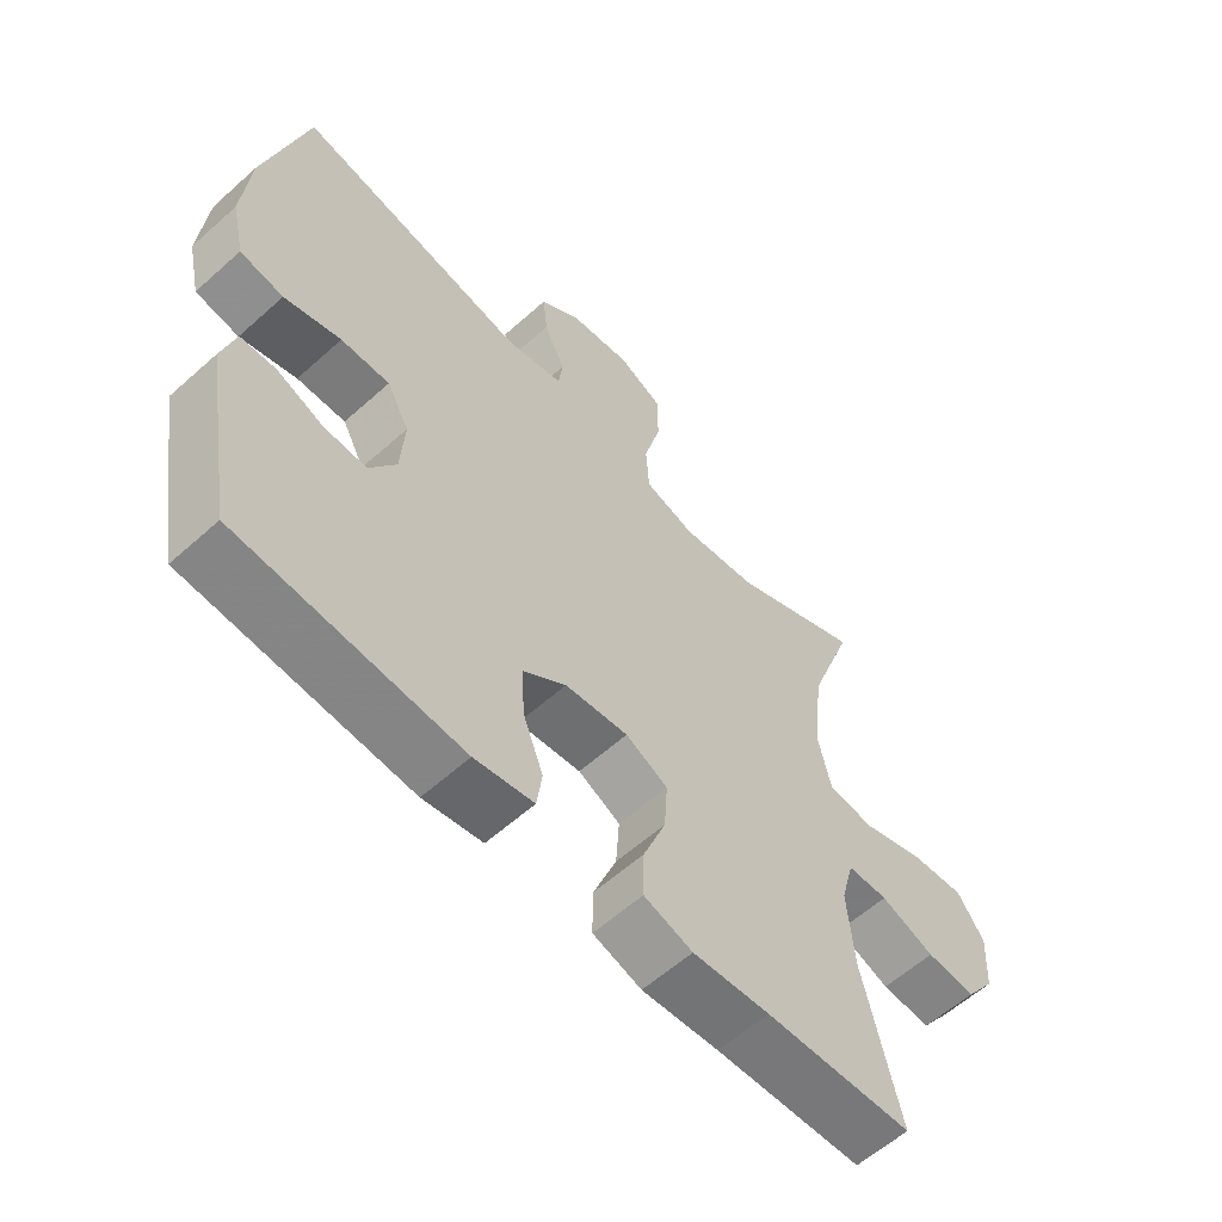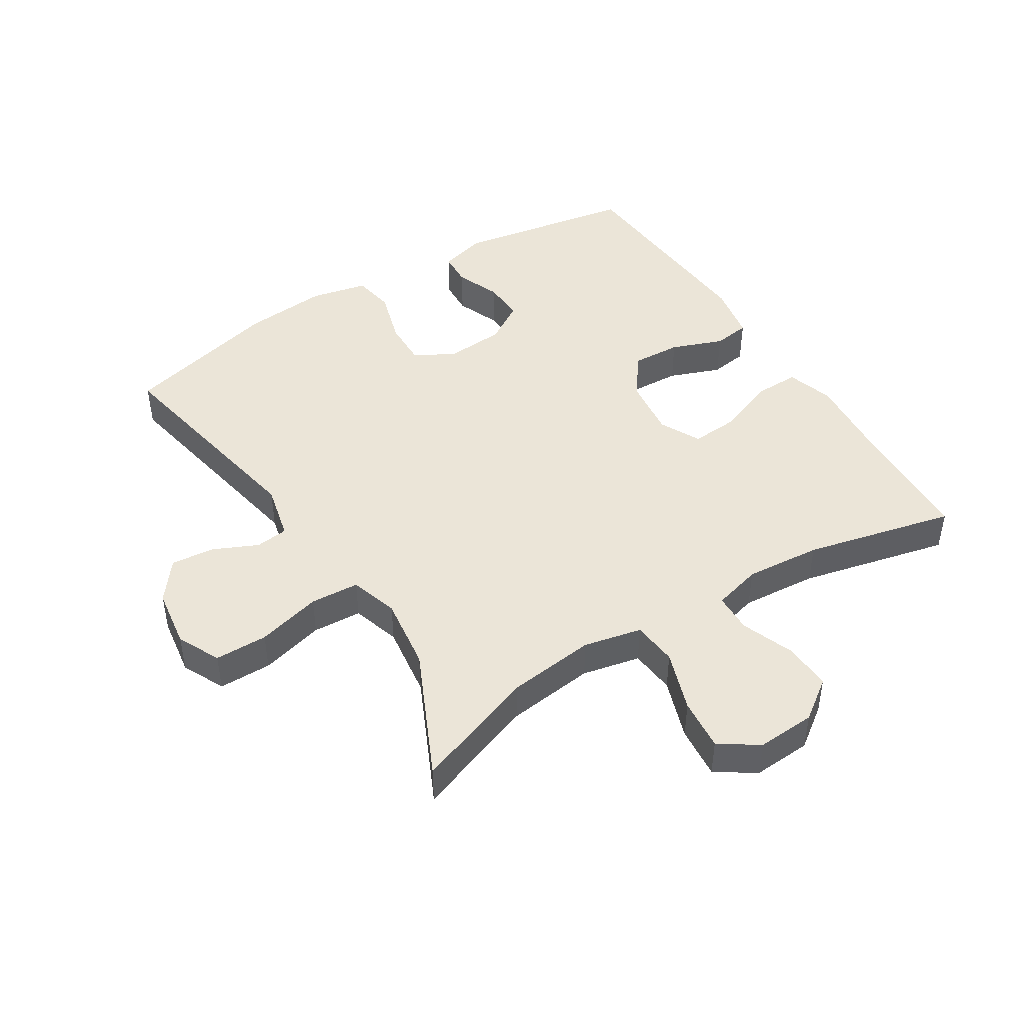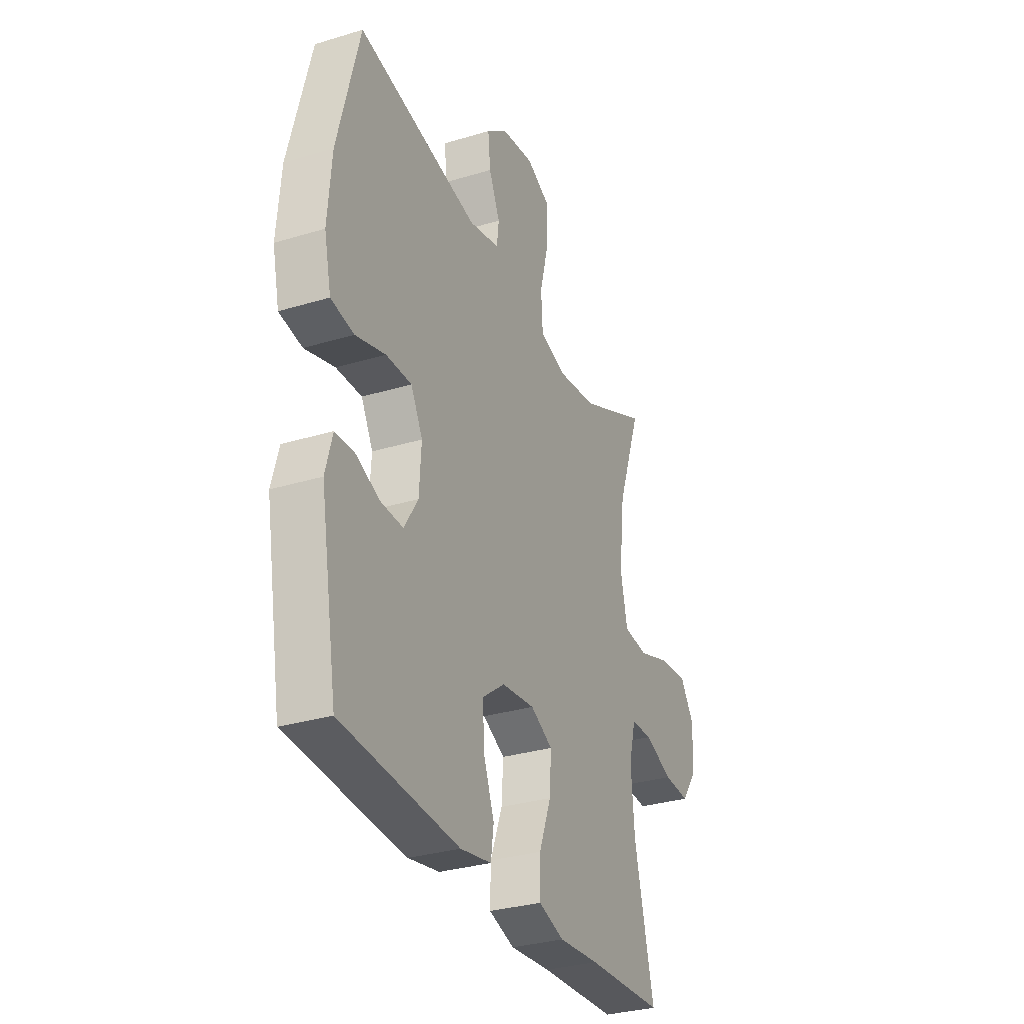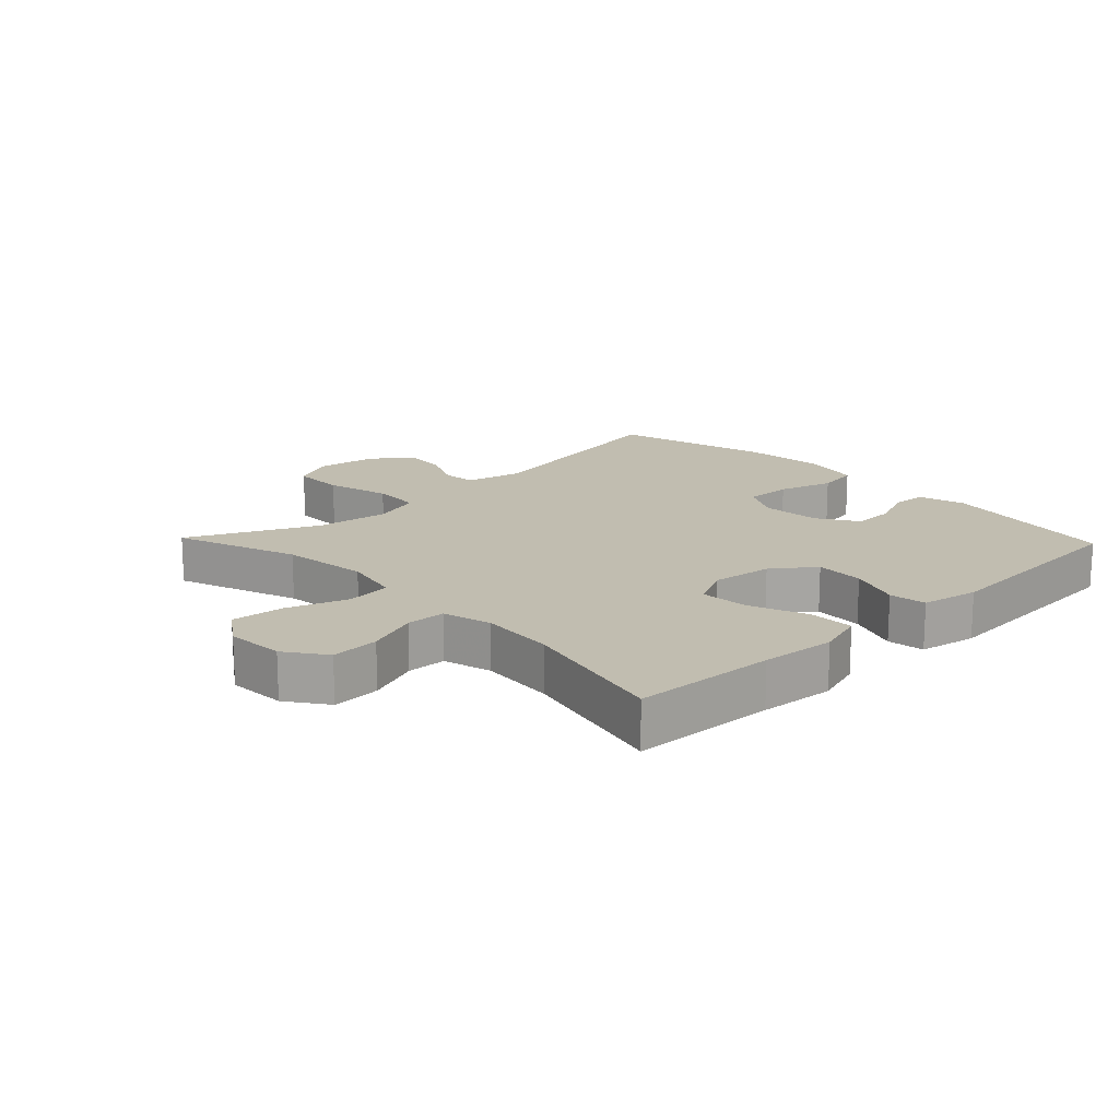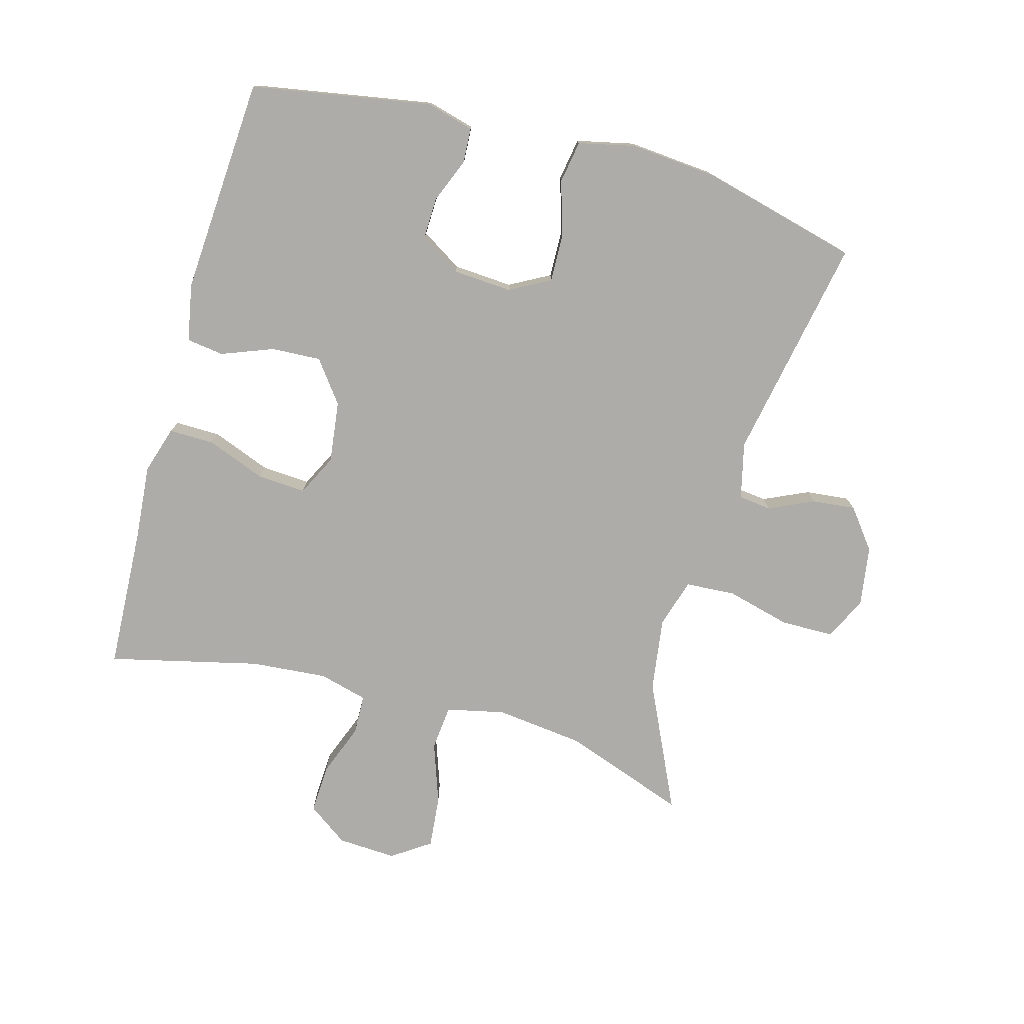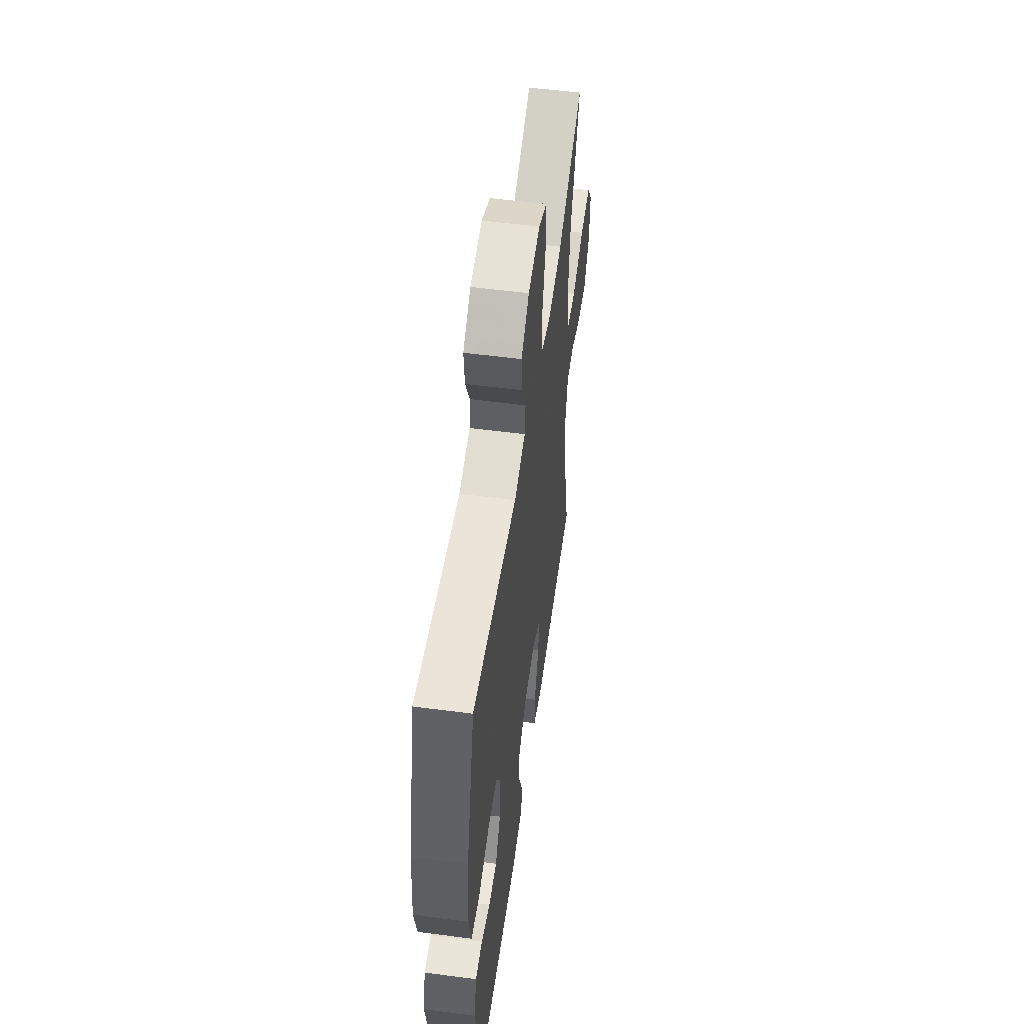
<metadata>
{"format":"obj","ext":"obj","renderer":"f3d","projection":"perspective","resolution":1024,"background":"white","views":[{"elev":-59.5,"azim":-47.4,"up":"+Z"},{"elev":45.6,"azim":57.8,"up":"+Y"},{"elev":-31.4,"azim":-66.7,"up":"+Z"},{"elev":16.7,"azim":136.3,"up":"+Y"},{"elev":-76.6,"azim":-105.5,"up":"+Y"},{"elev":54.4,"azim":-82.1,"up":"+Z"}]}
</metadata>
<code>
v -0.5 0.07 -0.5
v -0.549 0.07 -0.219
v -0.529 0.07 -0.145
v -0.475 0.07 -0.142
v -0.405 0.07 -0.17
v -0.34 0.07 -0.172
v -0.3 0.07 -0.108
v -0.294 0.07 -0.016
v -0.328 0.07 0.047
v -0.402 0.07 0.045
v -0.488 0.07 0.019
v -0.554 0.07 0.03
v -0.574 0.07 0.119
v -0.563 0.07 0.252
v -0.5 0.07 0.5
v -0.149 0.07 0.434
v -0.061 0.07 0.455
v -0.055 0.07 0.506
v -0.087 0.07 0.576
v -0.094 0.07 0.644
v -0.032 0.07 0.692
v 0.062 0.07 0.706
v 0.129 0.07 0.674
v 0.13 0.07 0.591
v 0.104 0.07 0.49
v 0.109 0.07 0.413
v 0.185 0.07 0.39
v 0.3 0.07 0.406
v 0.5 0.07 0.5
v 0.431 0.07 0.307
v 0.415 0.07 0.169
v 0.435 0.07 0.078
v 0.506 0.07 0.071
v 0.601 0.07 0.104
v 0.683 0.07 0.112
v 0.724 0.07 0.052
v 0.719 0.07 -0.04
v 0.674 0.07 -0.103
v 0.598 0.07 -0.099
v 0.516 0.07 -0.068
v 0.454 0.07 -0.07
v 0.434 0.07 -0.146
v 0.444 0.07 -0.265
v 0.5 0.07 -0.5
v 0.276 0.07 -0.511
v 0.159 0.07 -0.521
v 0.085 0.07 -0.498
v 0.086 0.07 -0.427
v 0.121 0.07 -0.336
v 0.126 0.07 -0.26
v 0.062 0.07 -0.228
v -0.034 0.07 -0.24
v -0.099 0.07 -0.289
v -0.095 0.07 -0.366
v -0.064 0.07 -0.447
v -0.072 0.07 -0.505
v -0.162 0.07 -0.522
v -0.5 0 -0.5
v -0.549 0 -0.219
v -0.529 0 -0.145
v -0.475 0 -0.142
v -0.405 0 -0.17
v -0.34 0 -0.172
v -0.3 0 -0.108
v -0.294 0 -0.016
v -0.328 0 0.047
v -0.402 0 0.045
v -0.488 0 0.019
v -0.554 0 0.03
v -0.574 0 0.119
v -0.563 0 0.252
v -0.5 0 0.5
v -0.149 0 0.434
v -0.061 0 0.455
v -0.055 0 0.506
v -0.087 0 0.576
v -0.094 0 0.644
v -0.032 0 0.692
v 0.062 0 0.706
v 0.129 0 0.674
v 0.13 0 0.591
v 0.104 0 0.49
v 0.109 0 0.413
v 0.185 0 0.39
v 0.3 0 0.406
v 0.5 0 0.5
v 0.431 0 0.307
v 0.415 0 0.169
v 0.435 0 0.078
v 0.506 0 0.071
v 0.601 0 0.104
v 0.683 0 0.112
v 0.724 0 0.052
v 0.719 0 -0.04
v 0.674 0 -0.103
v 0.598 0 -0.099
v 0.516 0 -0.068
v 0.454 0 -0.07
v 0.434 0 -0.146
v 0.444 0 -0.265
v 0.5 0 -0.5
v 0.276 0 -0.511
v 0.159 0 -0.521
v 0.085 0 -0.498
v 0.086 0 -0.427
v 0.121 0 -0.336
v 0.126 0 -0.26
v 0.062 0 -0.228
v -0.034 0 -0.24
v -0.099 0 -0.289
v -0.095 0 -0.366
v -0.064 0 -0.447
v -0.072 0 -0.505
v -0.162 0 -0.522
f 3 4 5
f 2 3 5
f 1 2 5
f 57 1 5
f 56 57 5
f 55 56 5
f 54 55 5
f 53 54 5 6
f 52 53 6 7
f 51 52 7 8
f 50 51 8 9
f 47 48 49
f 46 47 49
f 45 46 49
f 45 49 50
f 44 45 50
f 43 44 50
f 42 43 50 9
f 38 39 40
f 37 38 40
f 36 37 40
f 35 36 40
f 34 35 40
f 33 34 40
f 32 33 40 41
f 41 42 9
f 32 41 9
f 31 32 9
f 28 29 30
f 31 9 10
f 30 31 10
f 28 30 10
f 27 28 10
f 23 24 25
f 22 23 25
f 21 22 25
f 20 21 25
f 19 20 25
f 18 19 25
f 17 18 25 26
f 12 13 14
f 11 12 14
f 10 11 14
f 27 10 14
f 26 27 14
f 17 26 14
f 16 17 14
f 14 15 16
f 62 61 60
f 62 60 59
f 62 59 58
f 62 58 114
f 62 114 113
f 62 113 112
f 62 112 111
f 63 62 111 110
f 64 63 110 109
f 65 64 109 108
f 66 65 108 107
f 106 105 104
f 106 104 103
f 106 103 102
f 107 106 102
f 107 102 101
f 107 101 100
f 66 107 100 99
f 97 96 95
f 97 95 94
f 97 94 93
f 97 93 92
f 97 92 91
f 97 91 90
f 98 97 90 89
f 66 99 98
f 66 98 89
f 66 89 88
f 87 86 85
f 67 66 88
f 67 88 87
f 67 87 85
f 67 85 84
f 82 81 80
f 82 80 79
f 82 79 78
f 82 78 77
f 82 77 76
f 82 76 75
f 83 82 75 74
f 71 70 69
f 71 69 68
f 71 68 67
f 71 67 84
f 71 84 83
f 71 83 74
f 71 74 73
f 73 72 71
f 1 58 59 2
f 2 59 60 3
f 3 60 61 4
f 4 61 62 5
f 5 62 63 6
f 6 63 64 7
f 7 64 65 8
f 8 65 66 9
f 9 66 67 10
f 10 67 68 11
f 11 68 69 12
f 12 69 70 13
f 13 70 71 14
f 14 71 72 15
f 15 72 73 16
f 16 73 74 17
f 17 74 75 18
f 18 75 76 19
f 19 76 77 20
f 20 77 78 21
f 21 78 79 22
f 22 79 80 23
f 23 80 81 24
f 24 81 82 25
f 25 82 83 26
f 26 83 84 27
f 27 84 85 28
f 28 85 86 29
f 29 86 87 30
f 30 87 88 31
f 31 88 89 32
f 32 89 90 33
f 33 90 91 34
f 34 91 92 35
f 35 92 93 36
f 36 93 94 37
f 37 94 95 38
f 38 95 96 39
f 39 96 97 40
f 40 97 98 41
f 41 98 99 42
f 42 99 100 43
f 43 100 101 44
f 44 101 102 45
f 45 102 103 46
f 46 103 104 47
f 47 104 105 48
f 48 105 106 49
f 49 106 107 50
f 50 107 108 51
f 51 108 109 52
f 52 109 110 53
f 53 110 111 54
f 54 111 112 55
f 55 112 113 56
f 56 113 114 57
f 57 114 58 1

</code>
